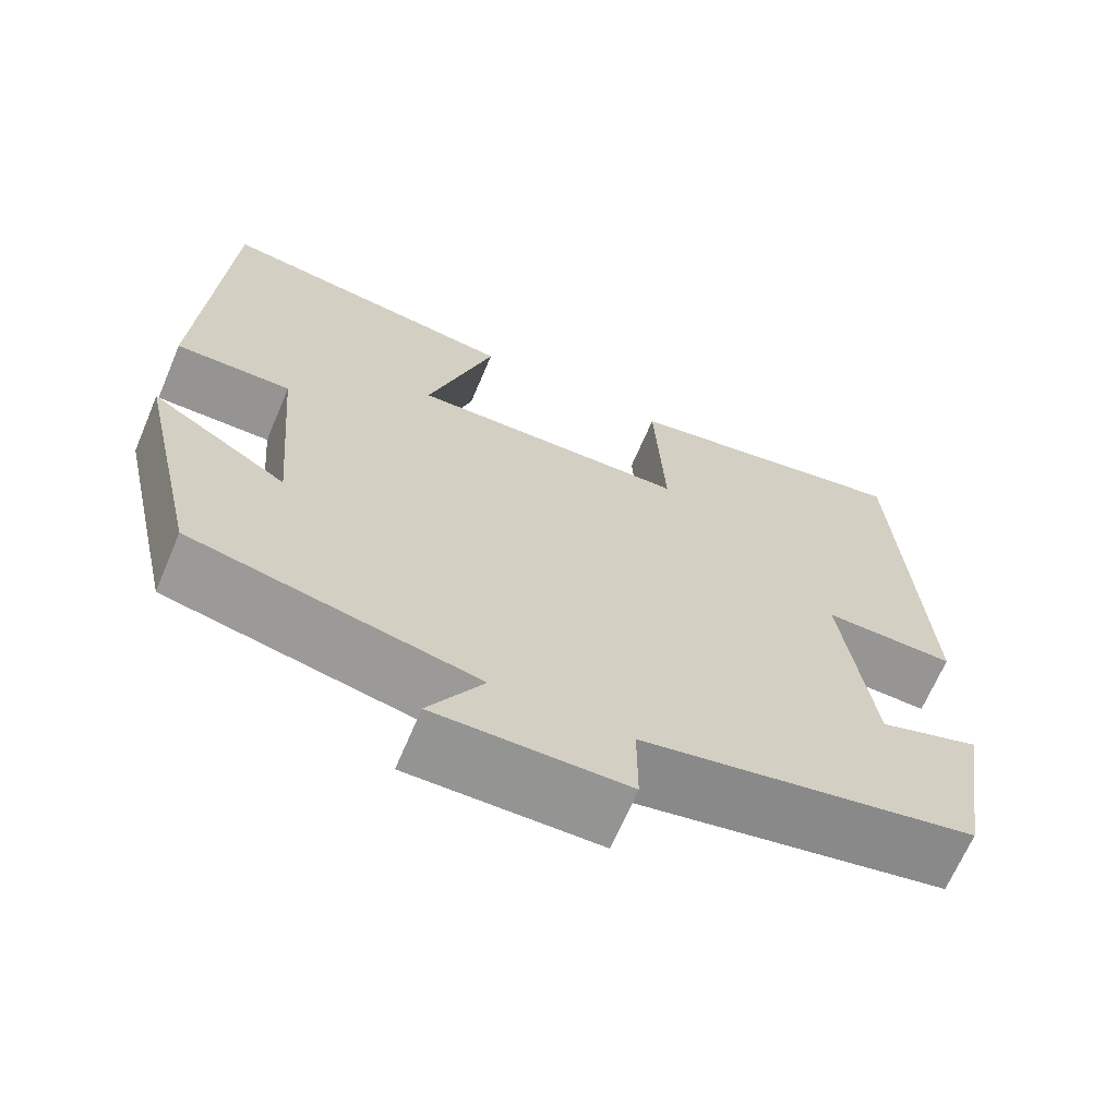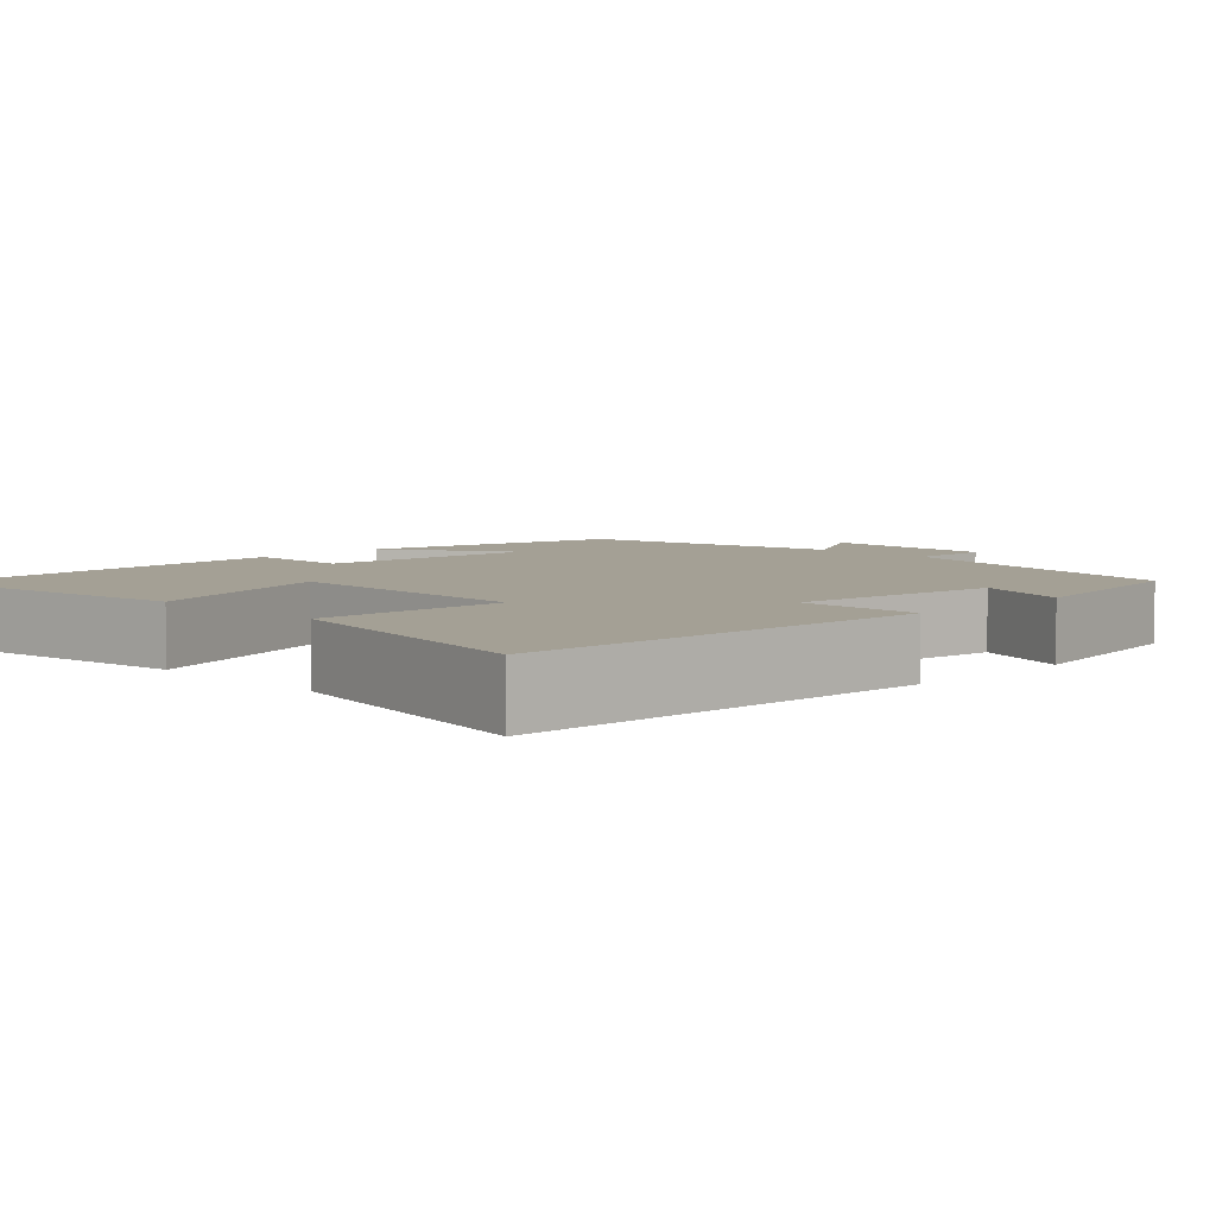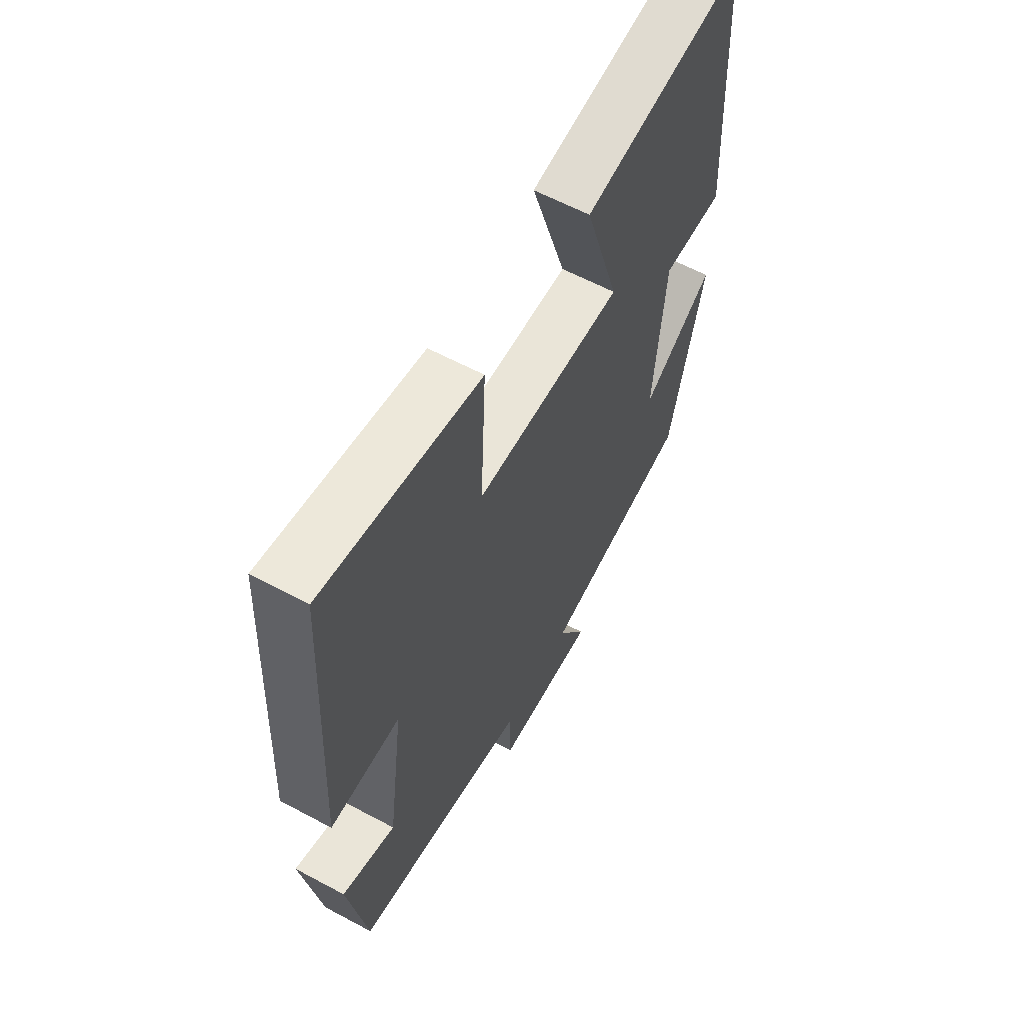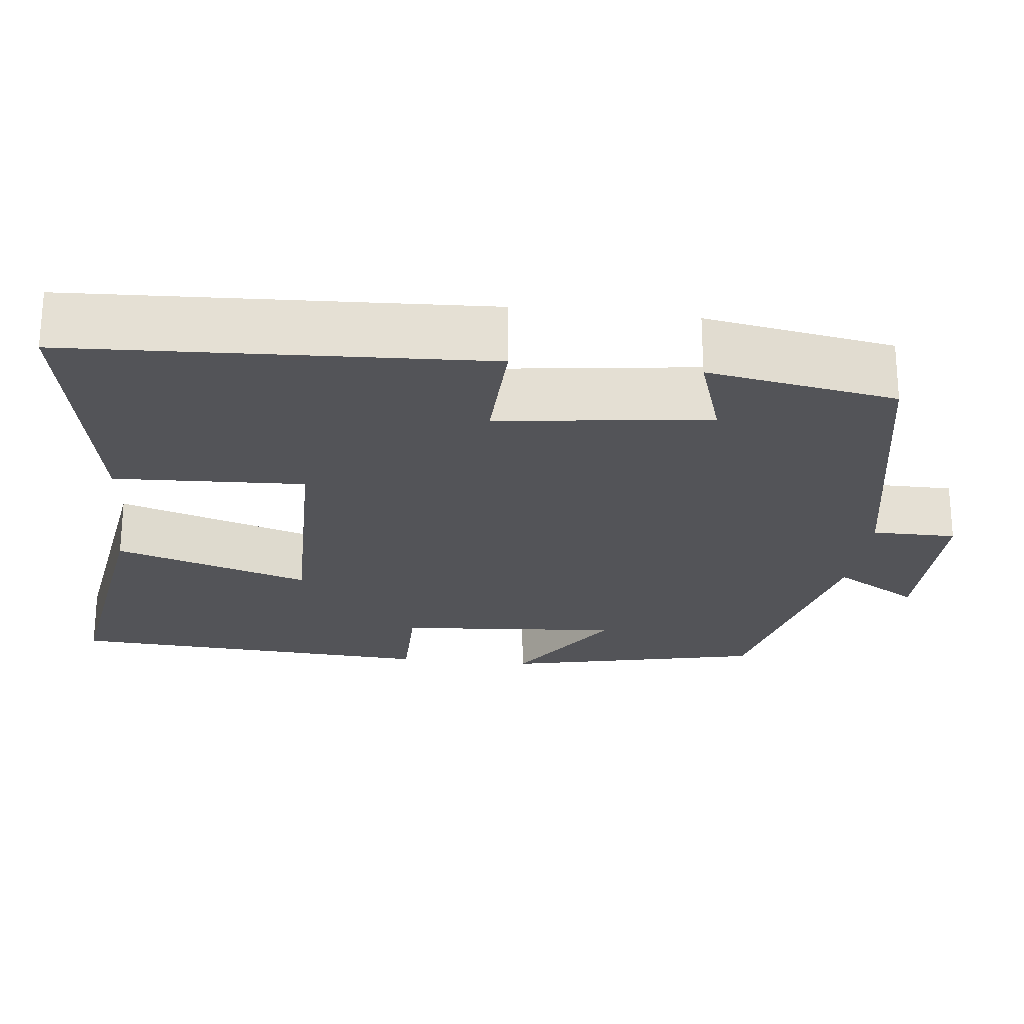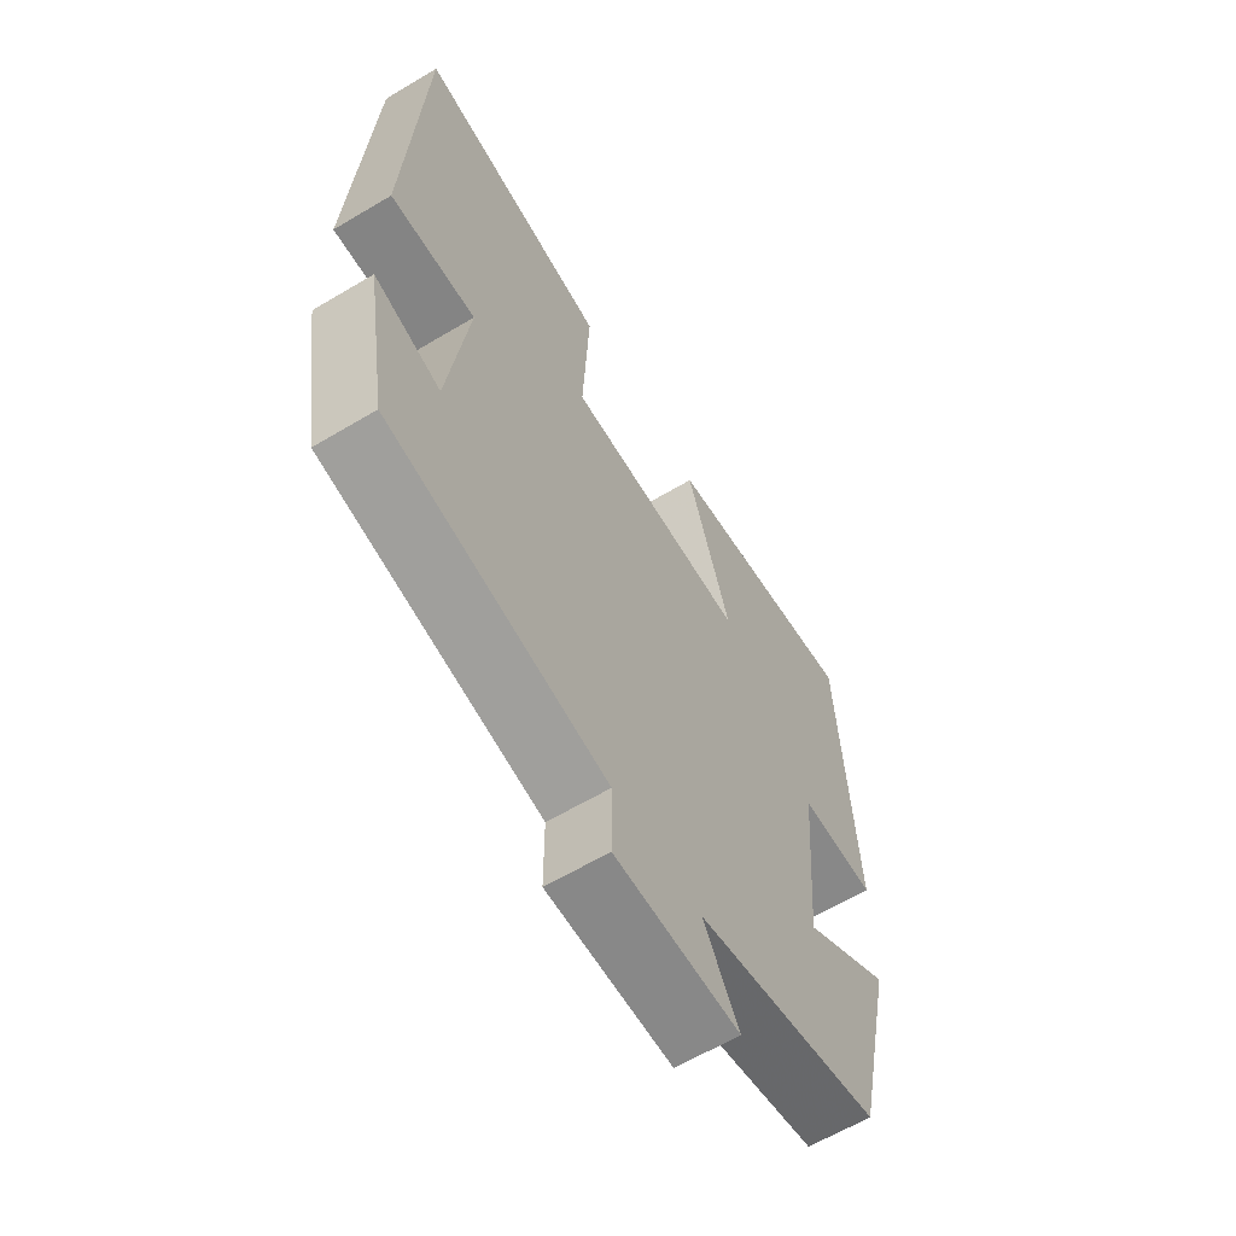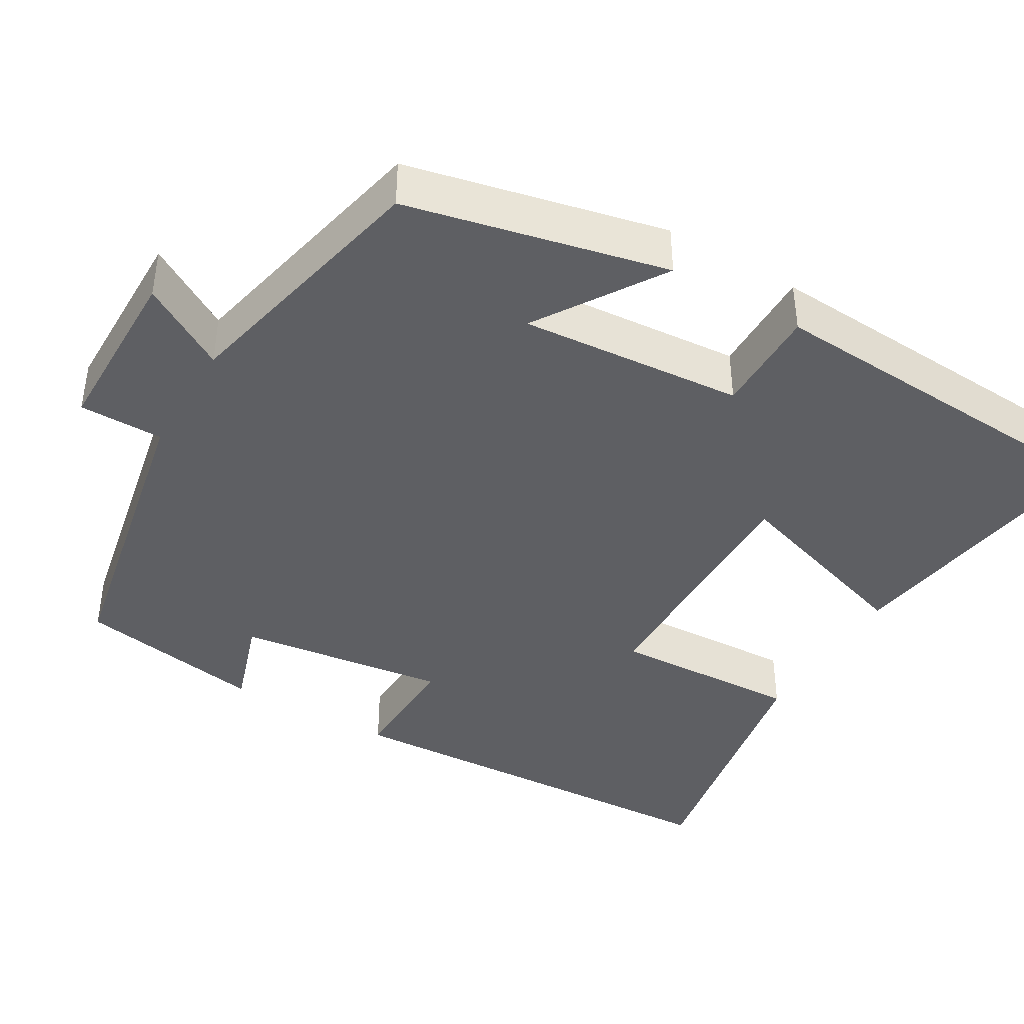
<metadata>
{"format":"obj","ext":"obj","renderer":"f3d","projection":"perspective","resolution":1024,"background":"white","views":[{"elev":-67.2,"azim":-23.0,"up":"+Z"},{"elev":5.7,"azim":45.4,"up":"+Y"},{"elev":60.8,"azim":118.7,"up":"+Z"},{"elev":-23.6,"azim":83.2,"up":"+Y"},{"elev":-62.5,"azim":121.1,"up":"+Z"},{"elev":-41.3,"azim":-120.6,"up":"+Y"}]}
</metadata>
<code>
v -0.474 0.07 0.554
v -0.114 0.07 0.5
v -0.192 0.07 0.252
v 0.136 0.07 0.258
v 0.124 0.07 0.5
v 0.472 0.07 0.565
v 0.5 0.07 0.042
v 0.345 0.07 0.046
v 0.381 0.07 -0.222
v 0.5 0.07 -0.182
v 0.46 0.07 -0.422
v 0.069 0.07 -0.5
v 0.069 0.07 -0.607
v -0.155 0.07 -0.609
v -0.091 0.07 -0.5
v -0.425 0.07 -0.427
v -0.5 0.07 -0.098
v -0.339 0.07 -0.201
v -0.363 0.07 0.083
v -0.5 0.07 0.082
v -0.474 0 0.554
v -0.114 0 0.5
v -0.192 0 0.252
v 0.136 0 0.258
v 0.124 0 0.5
v 0.472 0 0.565
v 0.5 0 0.042
v 0.345 0 0.046
v 0.381 0 -0.222
v 0.5 0 -0.182
v 0.46 0 -0.422
v 0.069 0 -0.5
v 0.069 0 -0.607
v -0.155 0 -0.609
v -0.091 0 -0.5
v -0.425 0 -0.427
v -0.5 0 -0.098
v -0.339 0 -0.201
v -0.363 0 0.083
v -0.5 0 0.082
f 19 20 1 2
f 18 19 2 3
f 15 16 17 18
f 15 18 3 4
f 12 13 14 15
f 12 15 4
f 9 10 11 12
f 8 9 12 4
f 6 7 8
f 4 5 6 8
f 22 21 40 39
f 23 22 39 38
f 38 37 36 35
f 24 23 38 35
f 35 34 33 32
f 24 35 32
f 32 31 30 29
f 24 32 29 28
f 28 27 26
f 28 26 25 24
f 1 21 22 2
f 2 22 23 3
f 3 23 24 4
f 4 24 25 5
f 5 25 26 6
f 6 26 27 7
f 7 27 28 8
f 8 28 29 9
f 9 29 30 10
f 10 30 31 11
f 11 31 32 12
f 12 32 33 13
f 13 33 34 14
f 14 34 35 15
f 15 35 36 16
f 16 36 37 17
f 17 37 38 18
f 18 38 39 19
f 19 39 40 20
f 20 40 21 1

</code>
